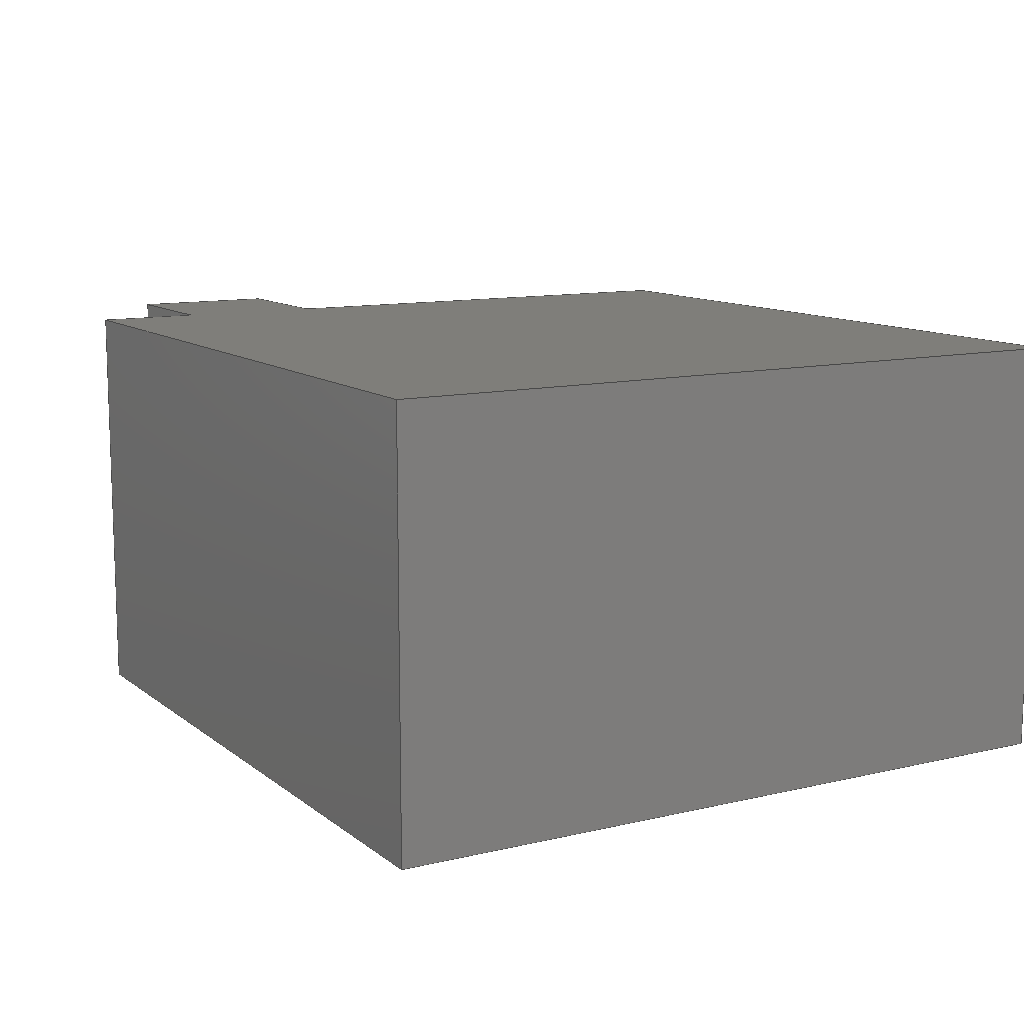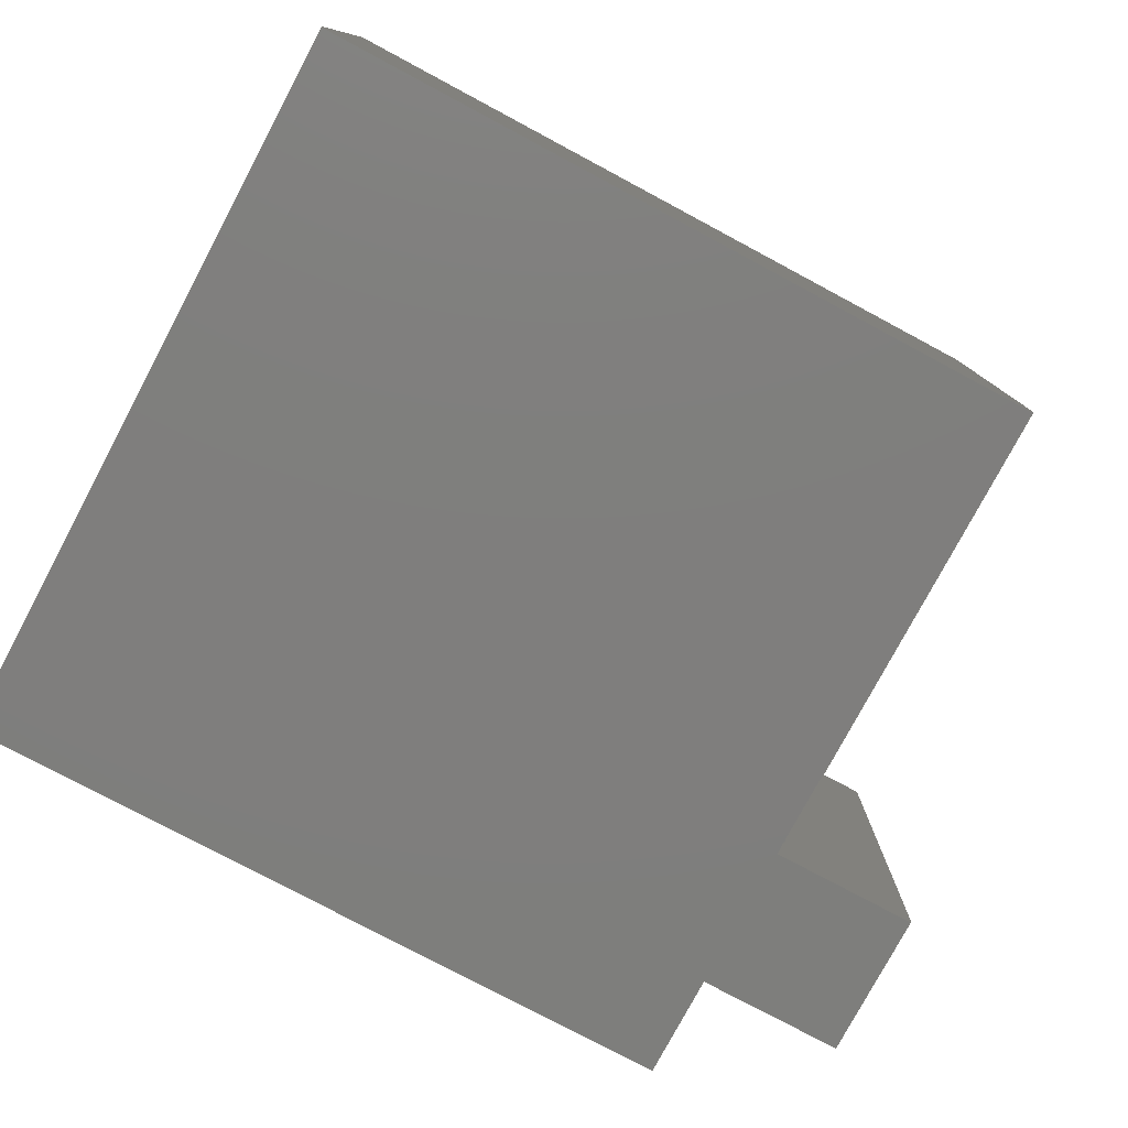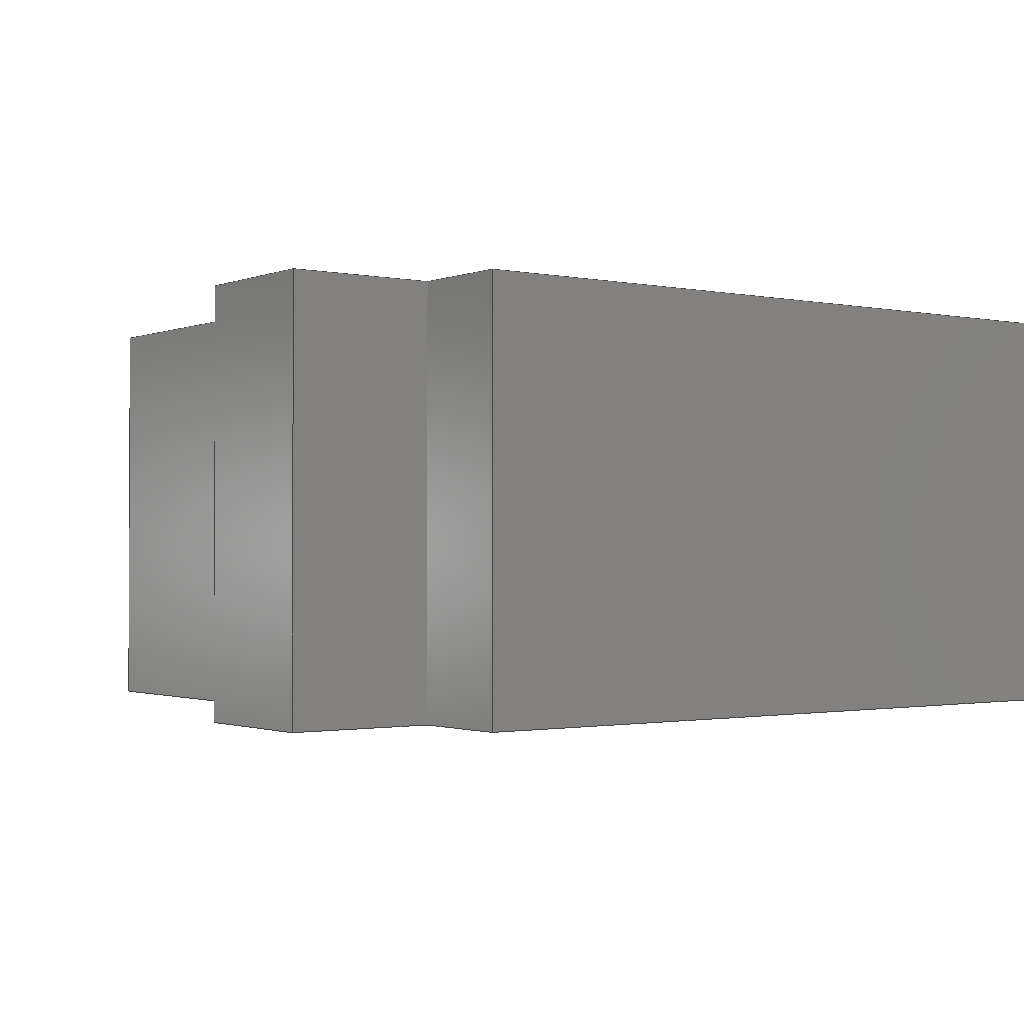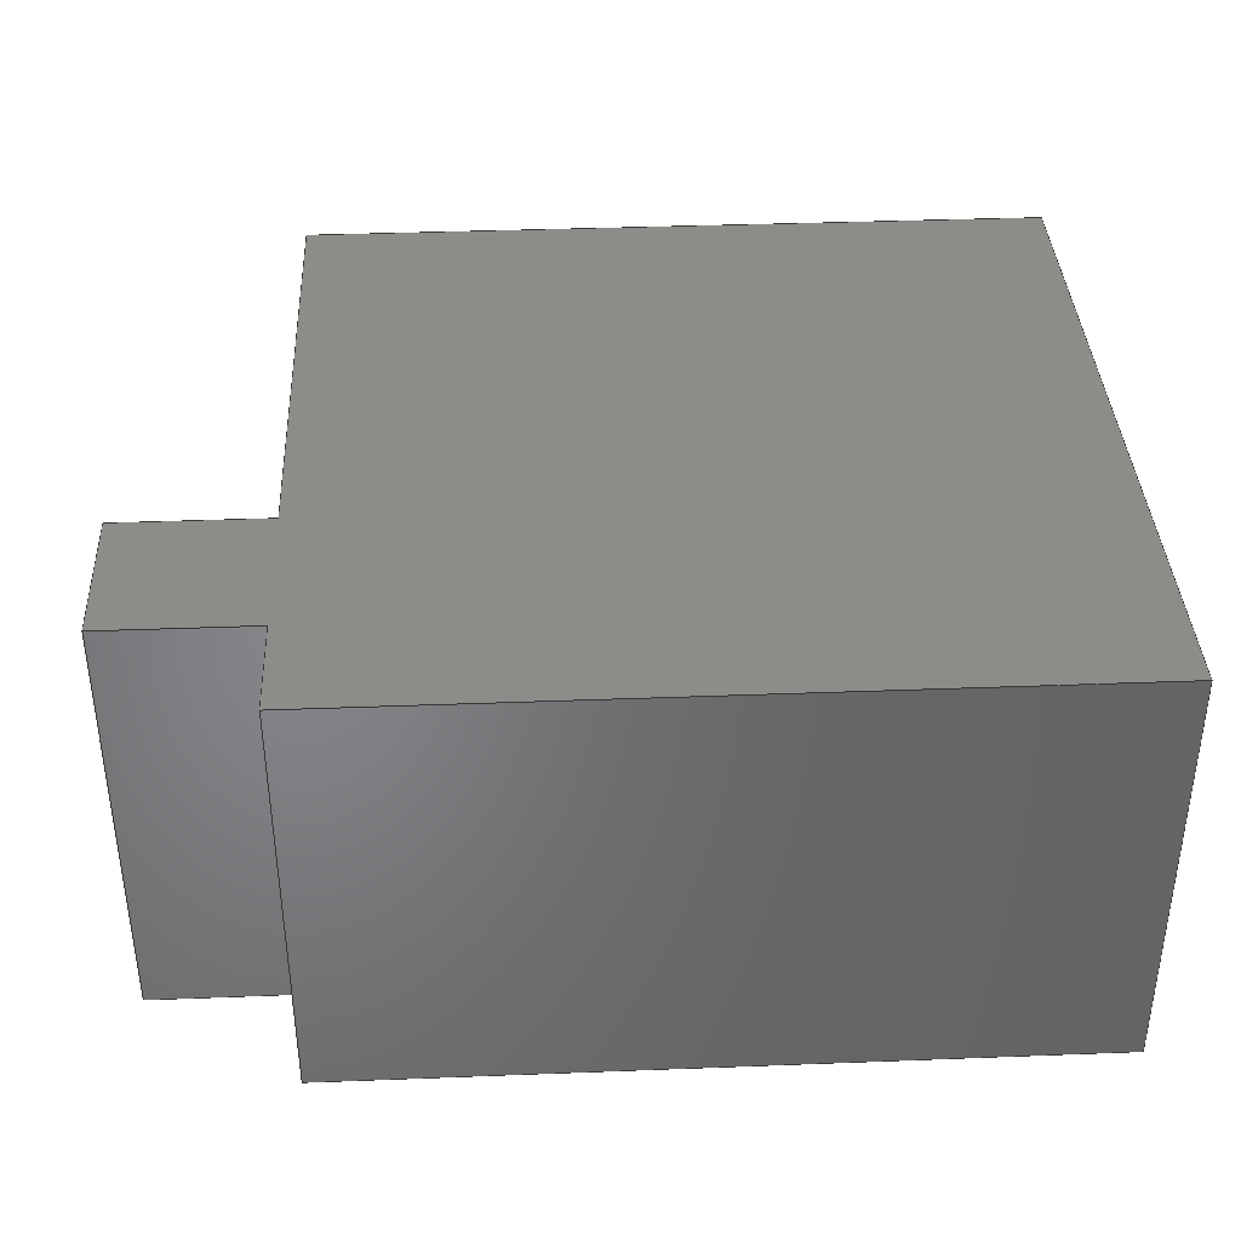
<metadata>
{"format":"step","ext":"step","renderer":"f3d","projection":"perspective","resolution":1024,"background":"white","views":[{"elev":11.3,"azim":-120.0,"up":"+Y"},{"elev":-78.4,"azim":-28.1,"up":"+Y"},{"elev":-1.3,"azim":143.5,"up":"+Y"},{"elev":37.9,"azim":177.2,"up":"+Y"}]}
</metadata>
<code>
ISO-10303-21;
DATA;
#1=MECHANICAL_DESIGN_GEOMETRIC_PRESENTATION_REPRESENTATION('',(#4),#306);
#2=SHAPE_REPRESENTATION_RELATIONSHIP('SRR','None',#313,#3);
#3=ADVANCED_BREP_SHAPE_REPRESENTATION('',(#5),#305);
#4=STYLED_ITEM('',(#323),#5);
#5=MANIFOLD_SOLID_BREP('serwo',#182);
#6=FACE_OUTER_BOUND('',#16,.T.);
#7=FACE_OUTER_BOUND('',#17,.T.);
#8=FACE_OUTER_BOUND('',#18,.T.);
#9=FACE_OUTER_BOUND('',#19,.T.);
#10=FACE_OUTER_BOUND('',#20,.T.);
#11=FACE_OUTER_BOUND('',#21,.T.);
#12=FACE_OUTER_BOUND('',#22,.T.);
#13=FACE_OUTER_BOUND('',#23,.T.);
#14=FACE_OUTER_BOUND('',#24,.T.);
#15=FACE_OUTER_BOUND('',#25,.T.);
#16=EDGE_LOOP('',(#114,#115,#116,#117));
#17=EDGE_LOOP('',(#118,#119,#120,#121));
#18=EDGE_LOOP('',(#122,#123,#124,#125));
#19=EDGE_LOOP('',(#126,#127,#128,#129));
#20=EDGE_LOOP('',(#130,#131,#132,#133));
#21=EDGE_LOOP('',(#134,#135,#136,#137,#138,#139,#140,#141));
#22=EDGE_LOOP('',(#142,#143,#144,#145));
#23=EDGE_LOOP('',(#146,#147,#148,#149,#150,#151,#152,#153));
#24=EDGE_LOOP('',(#154,#155,#156,#157));
#25=EDGE_LOOP('',(#158,#159,#160,#161));
#26=LINE('',#256,#50);
#27=LINE('',#258,#51);
#28=LINE('',#260,#52);
#29=LINE('',#261,#53);
#30=LINE('',#265,#54);
#31=LINE('',#267,#55);
#32=LINE('',#269,#56);
#33=LINE('',#270,#57);
#34=LINE('',#272,#58);
#35=LINE('',#273,#59);
#36=LINE('',#276,#60);
#37=LINE('',#278,#61);
#38=LINE('',#279,#62);
#39=LINE('',#282,#63);
#40=LINE('',#284,#64);
#41=LINE('',#285,#65);
#42=LINE('',#288,#66);
#43=LINE('',#290,#67);
#44=LINE('',#291,#68);
#45=LINE('',#294,#69);
#46=LINE('',#296,#70);
#47=LINE('',#297,#71);
#48=LINE('',#299,#72);
#49=LINE('',#300,#73);
#50=VECTOR('',#210,1);
#51=VECTOR('',#211,1);
#52=VECTOR('',#212,1);
#53=VECTOR('',#213,1);
#54=VECTOR('',#216,1);
#55=VECTOR('',#217,1);
#56=VECTOR('',#218,1);
#57=VECTOR('',#219,1);
#58=VECTOR('',#222,1);
#59=VECTOR('',#223,1);
#60=VECTOR('',#226,1);
#61=VECTOR('',#227,1);
#62=VECTOR('',#228,1);
#63=VECTOR('',#231,1);
#64=VECTOR('',#232,1);
#65=VECTOR('',#233,1);
#66=VECTOR('',#236,1);
#67=VECTOR('',#237,1);
#68=VECTOR('',#238,1);
#69=VECTOR('',#241,1);
#70=VECTOR('',#242,1);
#71=VECTOR('',#243,1);
#72=VECTOR('',#246,1);
#73=VECTOR('',#247,1);
#74=VERTEX_POINT('',#254);
#75=VERTEX_POINT('',#255);
#76=VERTEX_POINT('',#257);
#77=VERTEX_POINT('',#259);
#78=VERTEX_POINT('',#263);
#79=VERTEX_POINT('',#264);
#80=VERTEX_POINT('',#266);
#81=VERTEX_POINT('',#268);
#82=VERTEX_POINT('',#275);
#83=VERTEX_POINT('',#277);
#84=VERTEX_POINT('',#281);
#85=VERTEX_POINT('',#283);
#86=VERTEX_POINT('',#287);
#87=VERTEX_POINT('',#289);
#88=VERTEX_POINT('',#293);
#89=VERTEX_POINT('',#295);
#90=EDGE_CURVE('',#74,#75,#26,.T.);
#91=EDGE_CURVE('',#74,#76,#27,.T.);
#92=EDGE_CURVE('',#77,#76,#28,.T.);
#93=EDGE_CURVE('',#75,#77,#29,.T.);
#94=EDGE_CURVE('',#78,#79,#30,.T.);
#95=EDGE_CURVE('',#78,#80,#31,.T.);
#96=EDGE_CURVE('',#81,#80,#32,.T.);
#97=EDGE_CURVE('',#79,#81,#33,.T.);
#98=EDGE_CURVE('',#80,#77,#34,.T.);
#99=EDGE_CURVE('',#76,#81,#35,.T.);
#100=EDGE_CURVE('',#82,#79,#36,.T.);
#101=EDGE_CURVE('',#83,#82,#37,.T.);
#102=EDGE_CURVE('',#83,#78,#38,.T.);
#103=EDGE_CURVE('',#75,#84,#39,.T.);
#104=EDGE_CURVE('',#85,#84,#40,.T.);
#105=EDGE_CURVE('',#74,#85,#41,.T.);
#106=EDGE_CURVE('',#82,#86,#42,.T.);
#107=EDGE_CURVE('',#87,#85,#43,.T.);
#108=EDGE_CURVE('',#86,#87,#44,.T.);
#109=EDGE_CURVE('',#86,#88,#45,.T.);
#110=EDGE_CURVE('',#89,#87,#46,.T.);
#111=EDGE_CURVE('',#88,#89,#47,.T.);
#112=EDGE_CURVE('',#88,#83,#48,.T.);
#113=EDGE_CURVE('',#84,#89,#49,.T.);
#114=ORIENTED_EDGE('',*,*,#90,.F.);
#115=ORIENTED_EDGE('',*,*,#91,.T.);
#116=ORIENTED_EDGE('',*,*,#92,.F.);
#117=ORIENTED_EDGE('',*,*,#93,.F.);
#118=ORIENTED_EDGE('',*,*,#94,.F.);
#119=ORIENTED_EDGE('',*,*,#95,.T.);
#120=ORIENTED_EDGE('',*,*,#96,.F.);
#121=ORIENTED_EDGE('',*,*,#97,.F.);
#122=ORIENTED_EDGE('',*,*,#96,.T.);
#123=ORIENTED_EDGE('',*,*,#98,.T.);
#124=ORIENTED_EDGE('',*,*,#92,.T.);
#125=ORIENTED_EDGE('',*,*,#99,.T.);
#126=ORIENTED_EDGE('',*,*,#94,.T.);
#127=ORIENTED_EDGE('',*,*,#100,.F.);
#128=ORIENTED_EDGE('',*,*,#101,.F.);
#129=ORIENTED_EDGE('',*,*,#102,.T.);
#130=ORIENTED_EDGE('',*,*,#90,.T.);
#131=ORIENTED_EDGE('',*,*,#103,.T.);
#132=ORIENTED_EDGE('',*,*,#104,.F.);
#133=ORIENTED_EDGE('',*,*,#105,.F.);
#134=ORIENTED_EDGE('',*,*,#106,.F.);
#135=ORIENTED_EDGE('',*,*,#100,.T.);
#136=ORIENTED_EDGE('',*,*,#97,.T.);
#137=ORIENTED_EDGE('',*,*,#99,.F.);
#138=ORIENTED_EDGE('',*,*,#91,.F.);
#139=ORIENTED_EDGE('',*,*,#105,.T.);
#140=ORIENTED_EDGE('',*,*,#107,.F.);
#141=ORIENTED_EDGE('',*,*,#108,.F.);
#142=ORIENTED_EDGE('',*,*,#109,.F.);
#143=ORIENTED_EDGE('',*,*,#108,.T.);
#144=ORIENTED_EDGE('',*,*,#110,.F.);
#145=ORIENTED_EDGE('',*,*,#111,.F.);
#146=ORIENTED_EDGE('',*,*,#112,.F.);
#147=ORIENTED_EDGE('',*,*,#111,.T.);
#148=ORIENTED_EDGE('',*,*,#113,.F.);
#149=ORIENTED_EDGE('',*,*,#103,.F.);
#150=ORIENTED_EDGE('',*,*,#93,.T.);
#151=ORIENTED_EDGE('',*,*,#98,.F.);
#152=ORIENTED_EDGE('',*,*,#95,.F.);
#153=ORIENTED_EDGE('',*,*,#102,.F.);
#154=ORIENTED_EDGE('',*,*,#113,.T.);
#155=ORIENTED_EDGE('',*,*,#110,.T.);
#156=ORIENTED_EDGE('',*,*,#107,.T.);
#157=ORIENTED_EDGE('',*,*,#104,.T.);
#158=ORIENTED_EDGE('',*,*,#112,.T.);
#159=ORIENTED_EDGE('',*,*,#101,.T.);
#160=ORIENTED_EDGE('',*,*,#106,.T.);
#161=ORIENTED_EDGE('',*,*,#109,.T.);
#162=PLANE('',#196);
#163=PLANE('',#197);
#164=PLANE('',#198);
#165=PLANE('',#199);
#166=PLANE('',#200);
#167=PLANE('',#201);
#168=PLANE('',#202);
#169=PLANE('',#203);
#170=PLANE('',#204);
#171=PLANE('',#205);
#172=ADVANCED_FACE('',(#6),#162,.T.);
#173=ADVANCED_FACE('',(#7),#163,.T.);
#174=ADVANCED_FACE('',(#8),#164,.T.);
#175=ADVANCED_FACE('',(#9),#165,.T.);
#176=ADVANCED_FACE('',(#10),#166,.T.);
#177=ADVANCED_FACE('',(#11),#167,.T.);
#178=ADVANCED_FACE('',(#12),#168,.T.);
#179=ADVANCED_FACE('',(#13),#169,.T.);
#180=ADVANCED_FACE('',(#14),#170,.T.);
#181=ADVANCED_FACE('',(#15),#171,.F.);
#182=CLOSED_SHELL('',(#172,#173,#174,#175,#176,#177,#178,#179,#180,#181));
#183=DERIVED_UNIT_ELEMENT(#185,1);
#184=DERIVED_UNIT_ELEMENT(#308,3);
#185=(
MASS_UNIT()
NAMED_UNIT(*)
SI_UNIT(.KILO.,.GRAM.)
);
#186=DERIVED_UNIT((#183,#184));
#187=MEASURE_REPRESENTATION_ITEM('density measure',
POSITIVE_RATIO_MEASURE(1060),#186);
#188=PROPERTY_DEFINITION_REPRESENTATION(#193,#190);
#189=PROPERTY_DEFINITION_REPRESENTATION(#194,#191);
#190=REPRESENTATION('material name',(#192),#305);
#191=REPRESENTATION('density',(#187),#305);
#192=DESCRIPTIVE_REPRESENTATION_ITEM('ABS Plastic','ABS Plastic');
#193=PROPERTY_DEFINITION('material property','material name',#315);
#194=PROPERTY_DEFINITION('material property','density of part',#315);
#195=AXIS2_PLACEMENT_3D('placement',#252,#206,#207);
#196=AXIS2_PLACEMENT_3D('',#253,#208,#209);
#197=AXIS2_PLACEMENT_3D('',#262,#214,#215);
#198=AXIS2_PLACEMENT_3D('',#271,#220,#221);
#199=AXIS2_PLACEMENT_3D('',#274,#224,#225);
#200=AXIS2_PLACEMENT_3D('',#280,#229,#230);
#201=AXIS2_PLACEMENT_3D('',#286,#234,#235);
#202=AXIS2_PLACEMENT_3D('',#292,#239,#240);
#203=AXIS2_PLACEMENT_3D('',#298,#244,#245);
#204=AXIS2_PLACEMENT_3D('',#301,#248,#249);
#205=AXIS2_PLACEMENT_3D('',#302,#250,#251);
#206=DIRECTION('axis',(0,0,1));
#207=DIRECTION('refdir',(1,0,0));
#208=DIRECTION('center_axis',(0,0,1));
#209=DIRECTION('ref_axis',(0,-1,0));
#210=DIRECTION('',(0,1,0));
#211=DIRECTION('',(1,0,0));
#212=DIRECTION('',(0,-1,0));
#213=DIRECTION('',(1,0,0));
#214=DIRECTION('center_axis',(0,0,-1));
#215=DIRECTION('ref_axis',(0,1,0));
#216=DIRECTION('',(0,-1,0));
#217=DIRECTION('',(1,0,0));
#218=DIRECTION('',(0,1,0));
#219=DIRECTION('',(1,0,0));
#220=DIRECTION('center_axis',(1,0,0));
#221=DIRECTION('ref_axis',(0,0,-1));
#222=DIRECTION('',(0,0,1));
#223=DIRECTION('',(0,0,-1));
#224=DIRECTION('center_axis',(1,0,0));
#225=DIRECTION('ref_axis',(0,1,0));
#226=DIRECTION('',(0,0,1));
#227=DIRECTION('',(0,-1,0));
#228=DIRECTION('',(0,0,1));
#229=DIRECTION('center_axis',(1,0,0));
#230=DIRECTION('ref_axis',(0,1,0));
#231=DIRECTION('',(0,0,1));
#232=DIRECTION('',(0,1,0));
#233=DIRECTION('',(0,0,1));
#234=DIRECTION('center_axis',(0,-1,0));
#235=DIRECTION('ref_axis',(1,0,0));
#236=DIRECTION('',(-1,0,0));
#237=DIRECTION('',(1,0,0));
#238=DIRECTION('',(0,0,1));
#239=DIRECTION('center_axis',(-1,0,0));
#240=DIRECTION('ref_axis',(0,-1,0));
#241=DIRECTION('',(0,1,0));
#242=DIRECTION('',(0,-1,0));
#243=DIRECTION('',(0,0,1));
#244=DIRECTION('center_axis',(0,1,0));
#245=DIRECTION('ref_axis',(-1,0,0));
#246=DIRECTION('',(1,0,0));
#247=DIRECTION('',(-1,0,0));
#248=DIRECTION('center_axis',(0,0,1));
#249=DIRECTION('ref_axis',(1,0,0));
#250=DIRECTION('center_axis',(0,0,1));
#251=DIRECTION('ref_axis',(1,0,0));
#252=CARTESIAN_POINT('',(0,0,0));
#253=CARTESIAN_POINT('Origin',(1.5,-1,1.2));
#254=CARTESIAN_POINT('',(1.5,-3,1.2));
#255=CARTESIAN_POINT('',(1.5,-1,1.2));
#256=CARTESIAN_POINT('',(1.5,-2,1.2));
#257=CARTESIAN_POINT('',(2.2,-3,1.2));
#258=CARTESIAN_POINT('',(1.5,-3,1.2));
#259=CARTESIAN_POINT('',(2.2,-1,1.2));
#260=CARTESIAN_POINT('',(2.2,-1,1.2));
#261=CARTESIAN_POINT('',(1.5,-1,1.2));
#262=CARTESIAN_POINT('Origin',(1.5,-3,0.5));
#263=CARTESIAN_POINT('',(1.5,-1,0.5));
#264=CARTESIAN_POINT('',(1.5,-3,0.5));
#265=CARTESIAN_POINT('',(1.5,-3,0.5));
#266=CARTESIAN_POINT('',(2.2,-1,0.5));
#267=CARTESIAN_POINT('',(1.5,-1,0.5));
#268=CARTESIAN_POINT('',(2.2,-3,0.5));
#269=CARTESIAN_POINT('',(2.2,-3,0.5));
#270=CARTESIAN_POINT('',(1.5,-3,0.5));
#271=CARTESIAN_POINT('Origin',(2.2,-2,0.85));
#272=CARTESIAN_POINT('',(2.2,-1,0.5));
#273=CARTESIAN_POINT('',(2.2,-3,1.2));
#274=CARTESIAN_POINT('Origin',(1.5,-3,0));
#275=CARTESIAN_POINT('',(1.5,-3,0));
#276=CARTESIAN_POINT('',(1.5,-3,0));
#277=CARTESIAN_POINT('',(1.5,-1,0));
#278=CARTESIAN_POINT('',(1.5,-1,0));
#279=CARTESIAN_POINT('',(1.5,-1,0));
#280=CARTESIAN_POINT('Origin',(1.5,-3,0));
#281=CARTESIAN_POINT('',(1.5,-1,3.5));
#282=CARTESIAN_POINT('',(1.5,-1,0));
#283=CARTESIAN_POINT('',(1.5,-3,3.5));
#284=CARTESIAN_POINT('',(1.5,-1,3.5));
#285=CARTESIAN_POINT('',(1.5,-3,0));
#286=CARTESIAN_POINT('Origin',(-2,-3,0));
#287=CARTESIAN_POINT('',(-2,-3,0));
#288=CARTESIAN_POINT('',(1.5,-3,0));
#289=CARTESIAN_POINT('',(-2,-3,3.5));
#290=CARTESIAN_POINT('',(1.5,-3,3.5));
#291=CARTESIAN_POINT('',(-2,-3,0));
#292=CARTESIAN_POINT('Origin',(-2,-1,0));
#293=CARTESIAN_POINT('',(-2,-1,0));
#294=CARTESIAN_POINT('',(-2,-3,0));
#295=CARTESIAN_POINT('',(-2,-1,3.5));
#296=CARTESIAN_POINT('',(-2,-3,3.5));
#297=CARTESIAN_POINT('',(-2,-1,0));
#298=CARTESIAN_POINT('Origin',(1.5,-1,0));
#299=CARTESIAN_POINT('',(-2,-1,0));
#300=CARTESIAN_POINT('',(-2,-1,3.5));
#301=CARTESIAN_POINT('Origin',(-0.25,-2,3.5));
#302=CARTESIAN_POINT('Origin',(-0.25,-2,0));
#303=UNCERTAINTY_MEASURE_WITH_UNIT(LENGTH_MEASURE(0.001),#307,
'DISTANCE_ACCURACY_VALUE',
'Maximum model space distance between geometric entities at asserted c
onnectivities');
#304=UNCERTAINTY_MEASURE_WITH_UNIT(LENGTH_MEASURE(0.001),#307,
'DISTANCE_ACCURACY_VALUE',
'Maximum model space distance between geometric entities at asserted c
onnectivities');
#305=(
GEOMETRIC_REPRESENTATION_CONTEXT(3)
GLOBAL_UNCERTAINTY_ASSIGNED_CONTEXT((#303))
GLOBAL_UNIT_ASSIGNED_CONTEXT((#307,#309,#310))
REPRESENTATION_CONTEXT('','3D')
);
#306=(
GEOMETRIC_REPRESENTATION_CONTEXT(3)
GLOBAL_UNCERTAINTY_ASSIGNED_CONTEXT((#304))
GLOBAL_UNIT_ASSIGNED_CONTEXT((#307,#309,#310))
REPRESENTATION_CONTEXT('','3D')
);
#307=(
LENGTH_UNIT()
NAMED_UNIT(*)
SI_UNIT(.CENTI.,.METRE.)
);
#308=(
LENGTH_UNIT()
NAMED_UNIT(*)
SI_UNIT($,.METRE.)
);
#309=(
NAMED_UNIT(*)
PLANE_ANGLE_UNIT()
SI_UNIT($,.RADIAN.)
);
#310=(
NAMED_UNIT(*)
SI_UNIT($,.STERADIAN.)
SOLID_ANGLE_UNIT()
);
#311=SHAPE_DEFINITION_REPRESENTATION(#312,#313);
#312=PRODUCT_DEFINITION_SHAPE('',$,#315);
#313=SHAPE_REPRESENTATION('',(#195),#305);
#314=PRODUCT_DEFINITION_CONTEXT('part definition',#319,'design');
#315=PRODUCT_DEFINITION('serwo','serwo',#316,#314);
#316=PRODUCT_DEFINITION_FORMATION('',$,#321);
#317=PRODUCT_RELATED_PRODUCT_CATEGORY('serwo','serwo',(#321));
#318=APPLICATION_PROTOCOL_DEFINITION('international standard',
'automotive_design',2009,#319);
#319=APPLICATION_CONTEXT(
'Core Data for Automotive Mechanical Design Process');
#320=PRODUCT_CONTEXT('part definition',#319,'mechanical');
#321=PRODUCT('serwo','serwo',$,(#320));
#322=PRESENTATION_STYLE_ASSIGNMENT((#324));
#323=PRESENTATION_STYLE_ASSIGNMENT((#325));
#324=SURFACE_STYLE_USAGE(.BOTH.,#326);
#325=SURFACE_STYLE_USAGE(.BOTH.,#327);
#326=SURFACE_SIDE_STYLE('',(#328));
#327=SURFACE_SIDE_STYLE('',(#329));
#328=SURFACE_STYLE_FILL_AREA(#330);
#329=SURFACE_STYLE_FILL_AREA(#331);
#330=FILL_AREA_STYLE('ABS (White)',(#332));
#331=FILL_AREA_STYLE('Plastic - Glossy (Blue)',(#333));
#332=FILL_AREA_STYLE_COLOUR('ABS (White)',#334);
#333=FILL_AREA_STYLE_COLOUR('Plastic - Glossy (Blue)',#335);
#334=COLOUR_RGB('ABS (White)',0.9647,0.9647,0.9529);
#335=COLOUR_RGB('Plastic - Glossy (Blue)',0.1882,0.2314,
0.5882);
ENDSEC;
END-ISO-10303-21;

</code>
